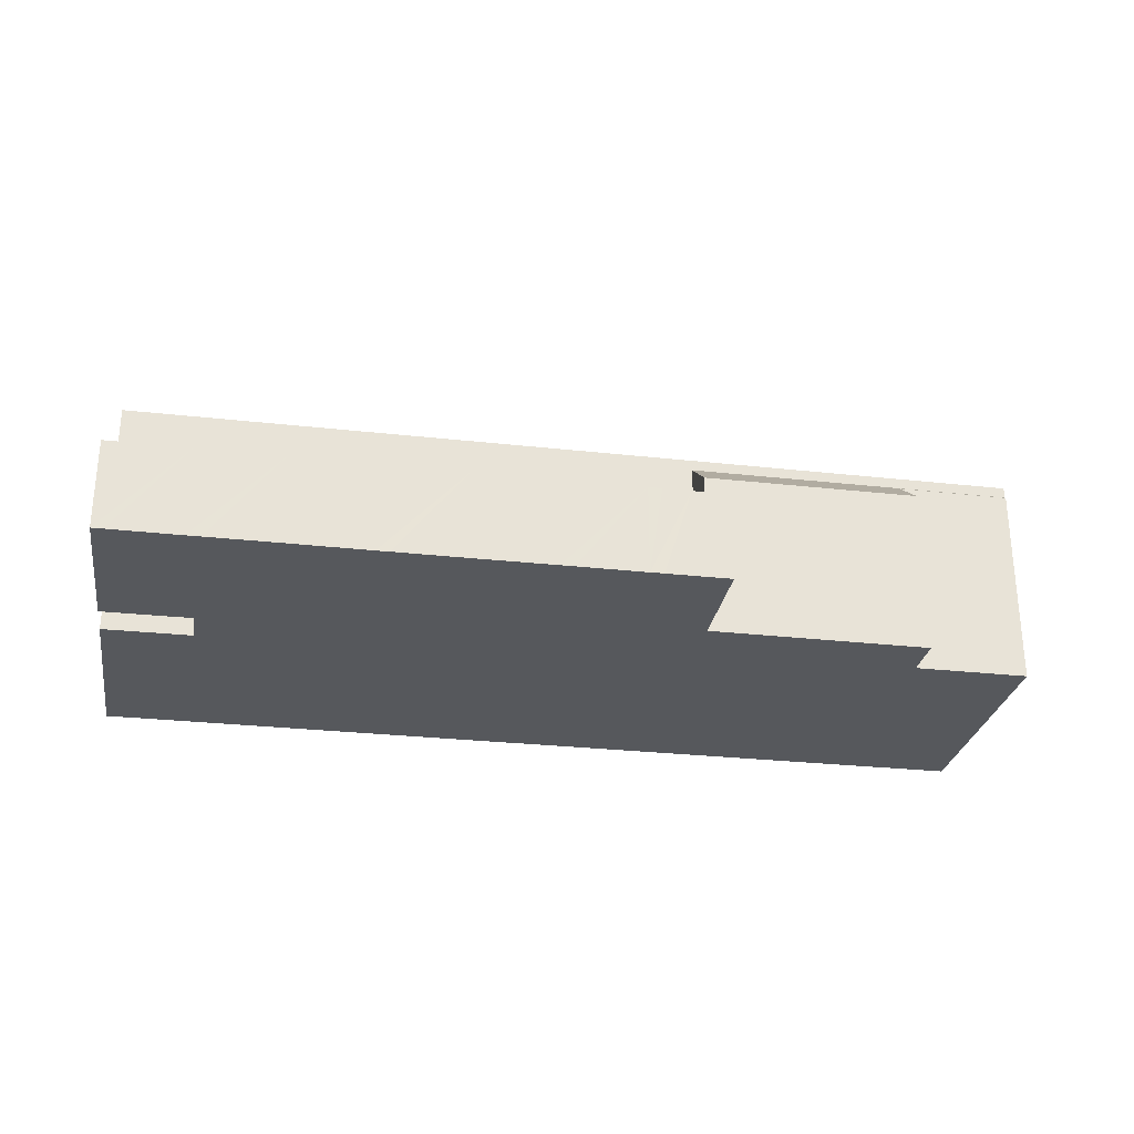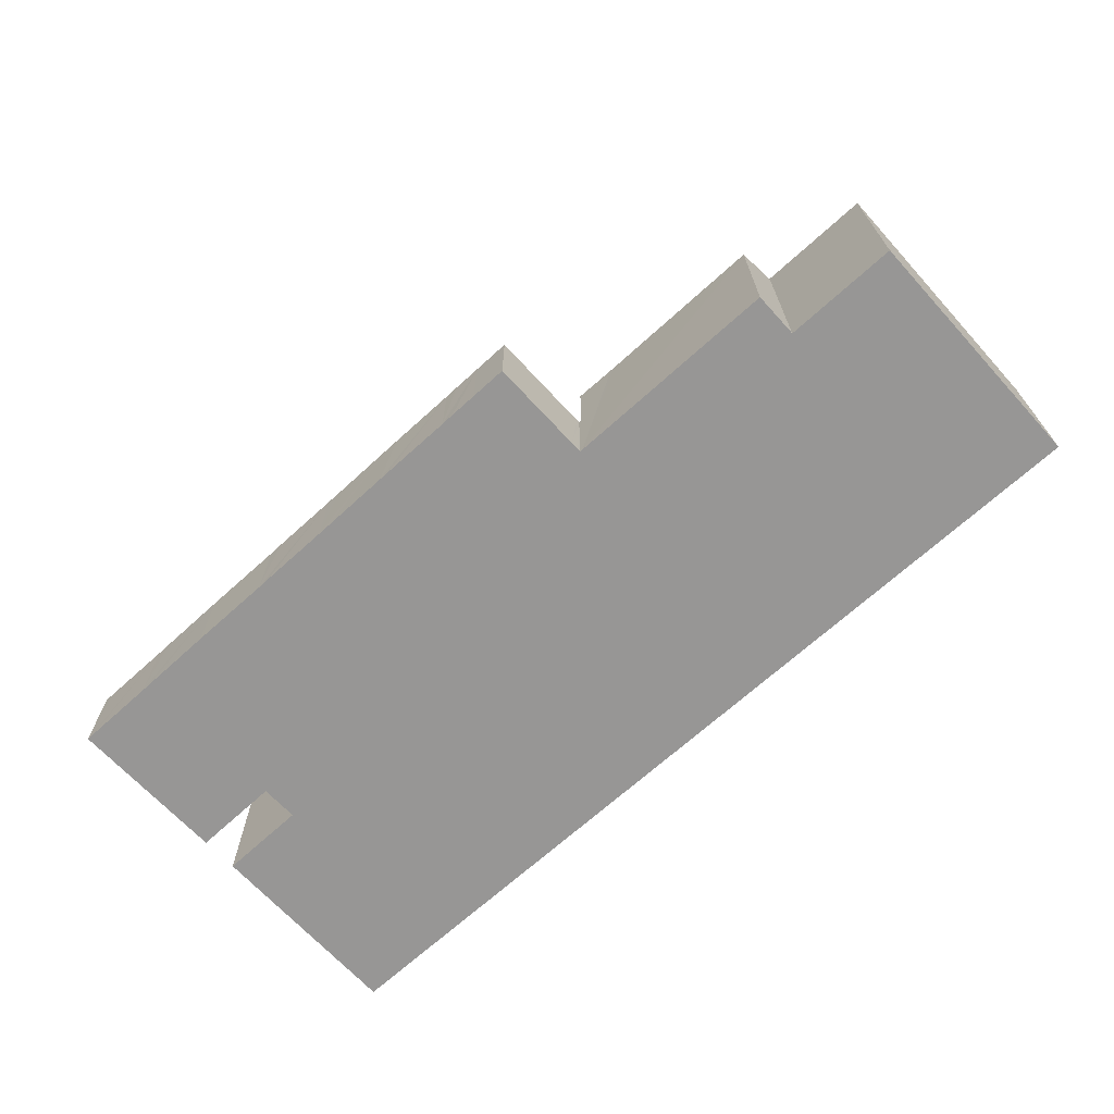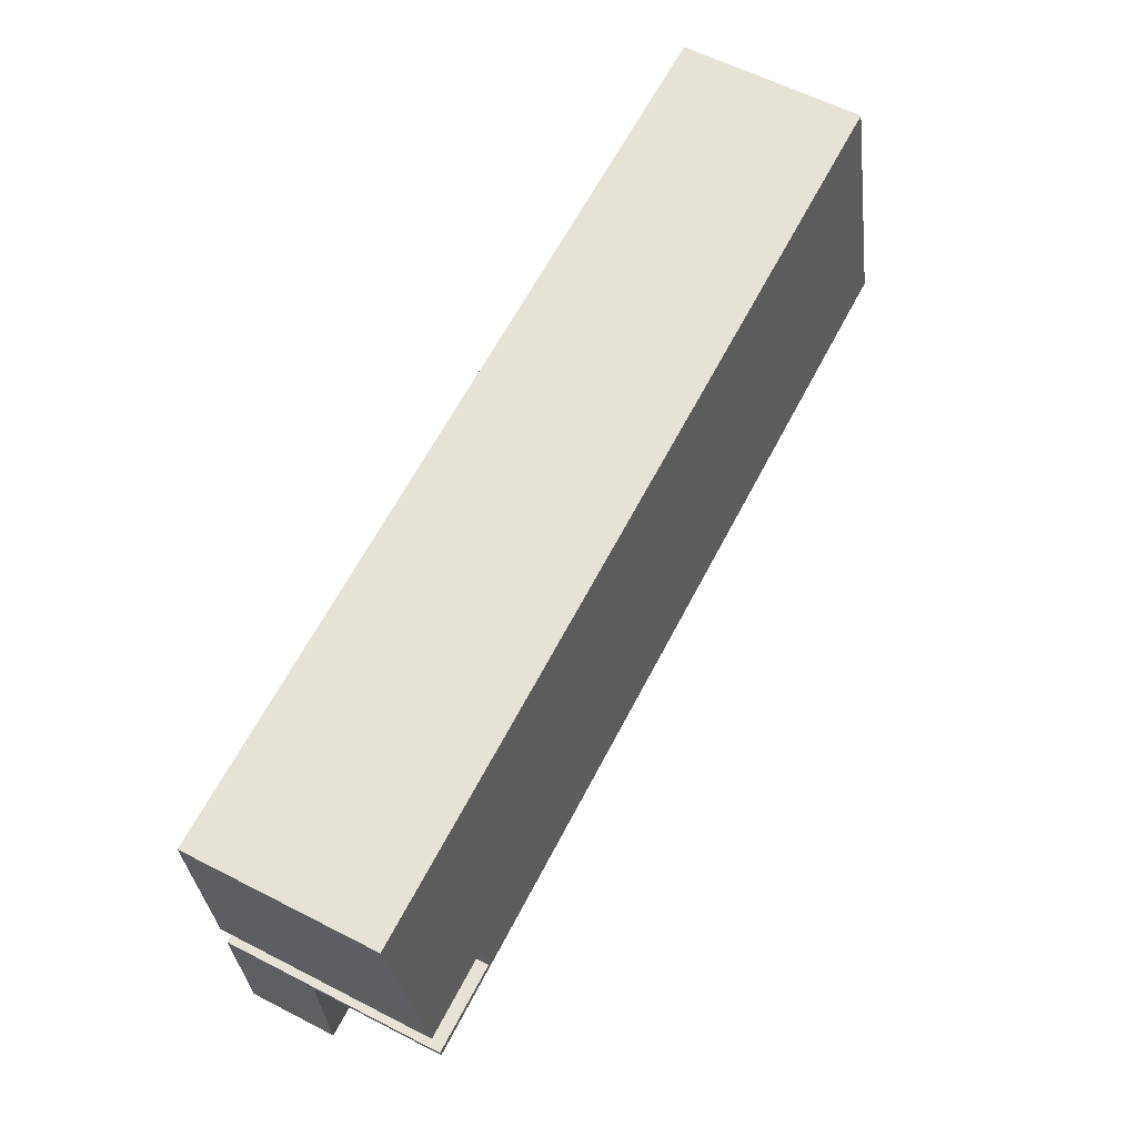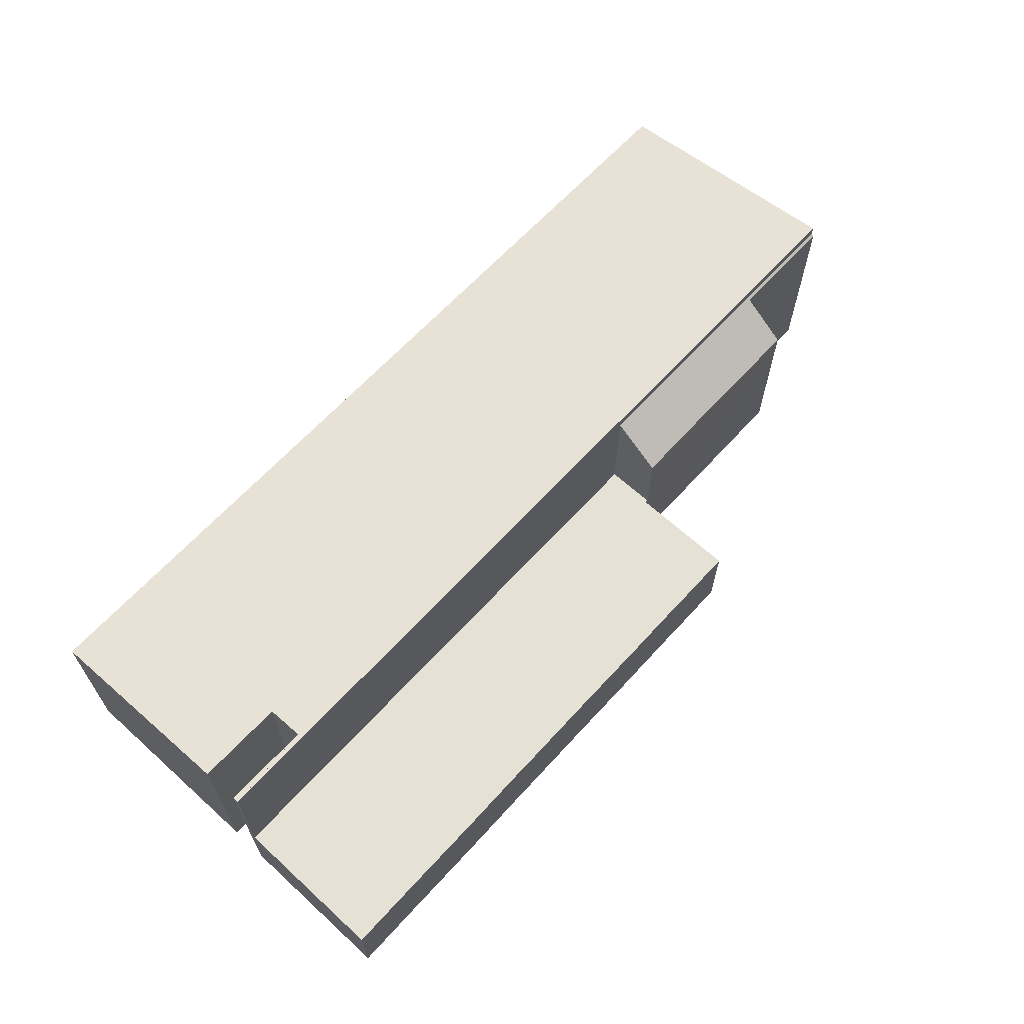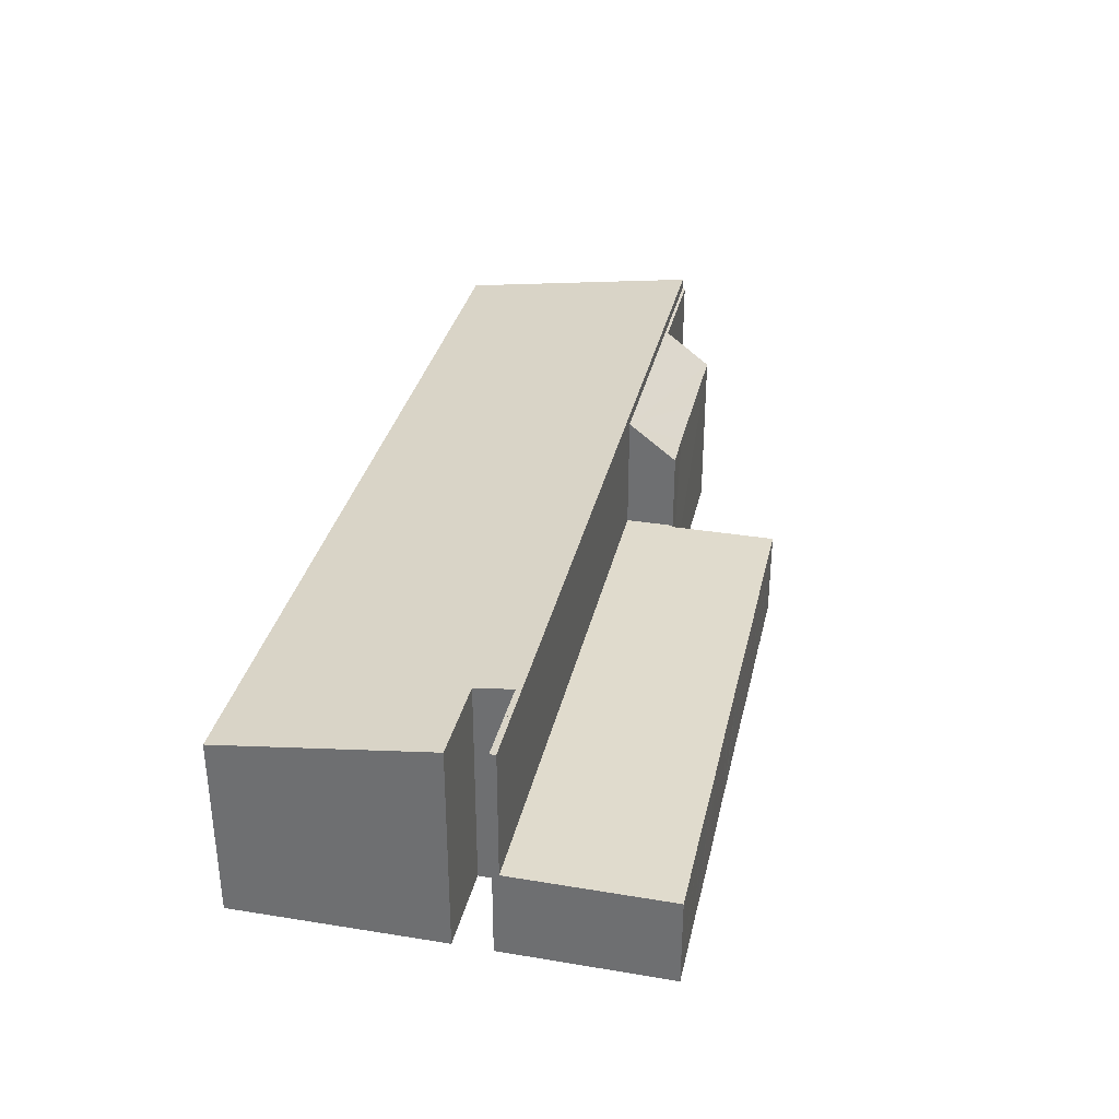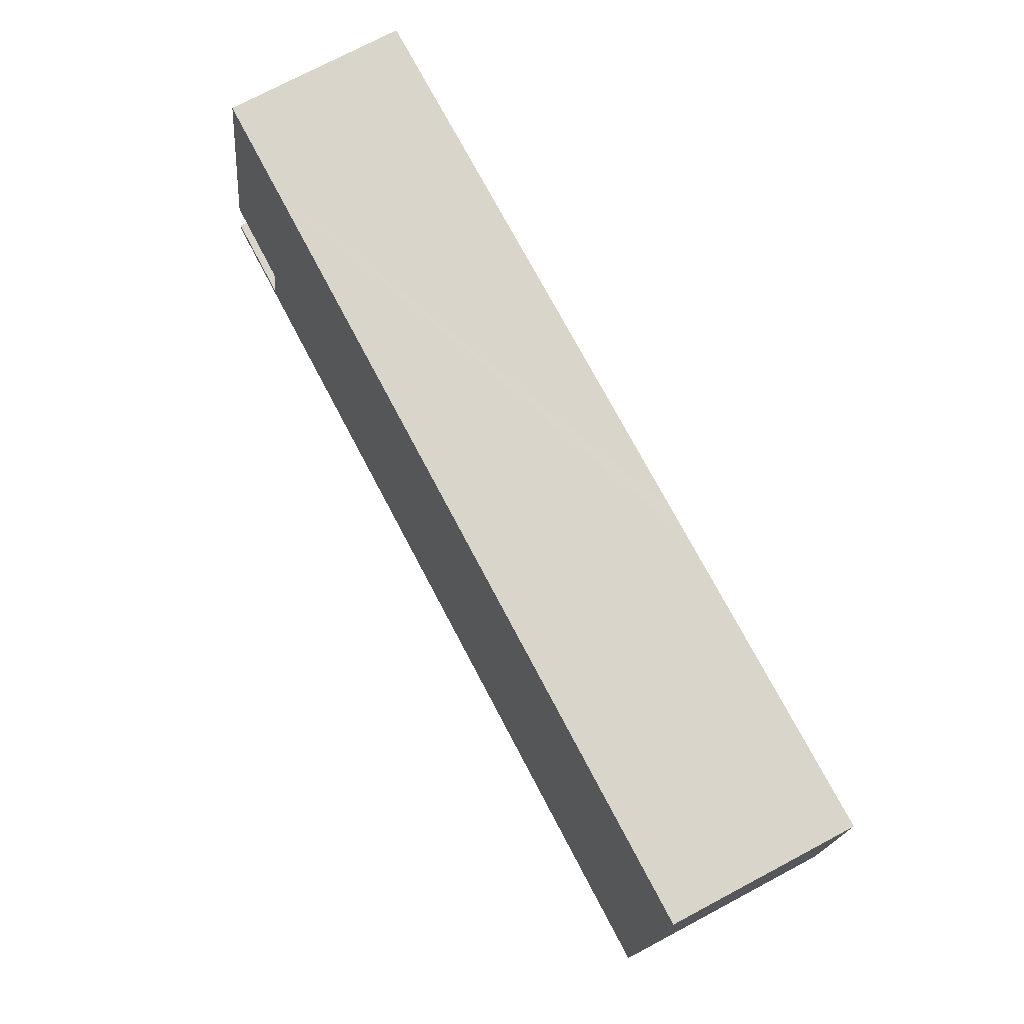
<metadata>
{"format":"obj","ext":"obj","renderer":"f3d","projection":"perspective","resolution":1024,"background":"white","views":[{"elev":-27.9,"azim":172.3,"up":"+Y"},{"elev":-68.0,"azim":-135.6,"up":"+Y"},{"elev":61.2,"azim":117.5,"up":"+Z"},{"elev":64.4,"azim":134.3,"up":"+Y"},{"elev":33.3,"azim":104.5,"up":"+Y"},{"elev":75.7,"azim":-117.8,"up":"+Z"}]}
</metadata>
<code>
v  34.16 8.201 -1.106
v  30.88 8.173 -0.779
v  34.17 8.169 -0.867
v  12.62 8.201 -0.347
v  30.83 8.173 -0.777
v  14.89 6.944 9.094
v  12.93 6.944 9.162
v  11.8 6.944 9.202
v  7.914 6.944 9.339
v  0.004 8.201 0.097
v  4.302 6.944 9.467
v  1.24 6.944 9.575
v  0.347 6.944 9.606
v  34.21 7.981 0.559
v  33.61 6.944 8.434
v  34.5 6.944 8.403
v  30.52 6.944 8.543
v  30.87 7.984 0.649
v  30.83 4.758e-17 -0.777
v  30.87 -3.974e-17 0.649
v  34.16 6.772e-17 -1.106
v  34.17 5.309e-17 -0.867
v  34.21 -3.423e-17 0.559
v  34.5 -5.145e-16 8.403
v  30.88 4.77e-17 -0.779
v  0.347 -5.882e-16 9.606
v  1.24 -5.863e-16 9.575
v  4.302 -5.797e-16 9.467
v  7.914 -5.718e-16 9.339
v  11.8 -5.635e-16 9.202
v  12.93 -5.61e-16 9.162
v  14.89 -5.568e-16 9.094
v  30.52 -5.231e-16 8.543
v  33.61 -5.164e-16 8.434
v  12.62 2.125e-17 -0.347
v  0.004 -5.94e-18 0.097
v  12.65 3.331 -2.318
v  12.66 3.331 -2.208
v  12.64 3.331 -2.64
v  12.62 3.331 -0.347
v  34.16 3.331 -1.106
v  12.55 3.331 -2.203
v  12.53 3.331 -6.271
v  13.9 3.331 -6.317
v  14.95 3.331 -6.354
v  15.45 3.331 -6.364
v  18.04 3.331 -6.46
v  18.54 3.331 -6.475
v  21.13 3.331 -6.555
v  21.63 3.331 -6.572
v  24.24 3.331 -6.665
v  24.74 3.331 -6.676
v  27.33 3.331 -6.779
v  27.84 3.331 -6.799
v  30.43 3.331 -6.883
v  30.96 3.331 -6.897
v  33.56 3.331 -6.992
v  33.99 3.331 -7.005
v  34.1 3.331 -3.052
v  34.1 1.869e-16 -3.052
v  33.99 4.289e-16 -7.005
v  33.56 4.281e-16 -6.992
v  30.96 4.223e-16 -6.897
v  30.43 4.215e-16 -6.883
v  27.84 4.163e-16 -6.799
v  27.33 4.151e-16 -6.779
v  24.74 4.088e-16 -6.676
v  24.24 4.081e-16 -6.665
v  21.63 4.024e-16 -6.572
v  21.13 4.014e-16 -6.555
v  18.54 3.965e-16 -6.475
v  18.04 3.956e-16 -6.46
v  15.45 3.897e-16 -6.364
v  14.95 3.891e-16 -6.354
v  13.9 3.868e-16 -6.317
v  12.53 3.84e-16 -6.271
v  12.66 1.352e-16 -2.208
v  12.55 1.349e-16 -2.203
v  12.64 1.617e-16 -2.64
v  12.65 1.419e-16 -2.318
v  12.62 7.779 -0.347
v  0 7.71 4.721e-16
v  0.004 7.783 0.097
v  4.348 7.71 -0.151
v  4.345 7.657 -0.22
v  4.284 6.385 -1.895
v  7.914 6.385 -2.02
v  10.79 6.386 -2.119
v  10.98 6.385 -2.126
v  12.55 6.369 -2.203
v  4.284 1.16e-16 -1.895
v  10.98 1.302e-16 -2.126
v  7.914 1.237e-16 -2.02
v  10.79 1.298e-16 -2.119
v  4.348 9.246e-18 -0.151
v  0 0 0
v  4.345 1.347e-17 -0.22
g defaultobject
f 1 2 3
f 4 5 1
f 5 4 6
f 6 4 7
f 7 4 8
f 8 4 9
f 9 4 10
f 9 10 11
f 11 10 12
f 12 10 13
f 14 15 16
f 15 14 17
f 17 14 18
f 17 18 6
f 6 18 5
f 18 19 5
f 19 18 20
f 3 21 1
f 21 3 22
f 16 23 14
f 23 16 24
f 19 2 5
f 2 19 25
f 25 3 2
f 3 25 22
f 26 12 13
f 12 26 11
f 11 26 27
f 11 27 9
f 9 27 28
f 9 28 29
f 9 29 8
f 8 29 30
f 8 30 7
f 7 30 6
f 6 30 17
f 17 30 31
f 17 31 32
f 17 32 33
f 17 33 15
f 15 33 16
f 16 33 34
f 16 34 24
f 21 4 1
f 4 21 35
f 4 35 10
f 10 35 36
f 14 20 18
f 20 14 23
f 36 13 10
f 13 36 26
f 35 26 36
f 26 35 27
f 27 35 28
f 28 35 29
f 29 35 30
f 30 35 31
f 31 35 19
f 19 35 21
f 31 19 32
f 32 19 33
f 19 21 25
f 25 21 22
f 33 20 34
f 20 33 19
f 34 20 23
f 34 23 24
f 37 38 39
f 40 41 42
f 38 42 41
f 39 38 41
f 43 39 41
f 44 43 41
f 45 44 41
f 46 45 41
f 47 46 41
f 48 47 41
f 49 48 41
f 50 49 41
f 51 50 41
f 52 51 41
f 53 52 41
f 54 53 41
f 55 54 41
f 56 55 41
f 57 56 41
f 58 57 41
f 59 58 41
f 21 59 41
f 59 21 58
f 58 21 60
f 58 60 61
f 61 57 58
f 57 61 56
f 56 61 62
f 56 62 63
f 56 63 55
f 55 63 54
f 54 63 64
f 54 64 65
f 54 65 53
f 53 65 52
f 52 65 66
f 52 66 67
f 52 67 51
f 51 67 50
f 50 67 68
f 50 68 69
f 50 69 49
f 49 69 48
f 48 69 70
f 48 70 71
f 48 71 47
f 47 71 46
f 46 71 72
f 46 72 73
f 46 73 45
f 45 73 44
f 44 73 74
f 44 74 75
f 44 75 43
f 43 75 76
f 77 42 38
f 42 77 78
f 76 39 43
f 39 76 79
f 39 79 37
f 37 79 38
f 38 79 80
f 38 80 77
f 78 40 42
f 40 78 35
f 35 41 40
f 41 35 21
f 79 77 80
f 77 35 78
f 35 77 21
f 21 77 79
f 21 79 76
f 21 76 75
f 21 75 74
f 21 74 73
f 21 73 72
f 21 72 71
f 21 71 70
f 21 70 69
f 21 69 68
f 21 68 67
f 21 67 66
f 21 66 65
f 21 65 64
f 21 64 63
f 21 63 62
f 21 62 61
f 21 61 60
f 81 82 83
f 82 81 84
f 84 81 85
f 85 81 86
f 86 81 87
f 87 81 88
f 88 81 89
f 89 81 90
f 36 81 83
f 81 36 35
f 35 90 81
f 90 35 78
f 78 89 90
f 89 78 88
f 88 78 87
f 87 78 86
f 86 78 91
f 91 78 92
f 91 92 93
f 93 92 94
f 95 82 84
f 82 95 96
f 85 95 84
f 95 85 86
f 95 86 91
f 95 91 97
f 82 36 83
f 36 82 96
f 35 95 78
f 95 35 36
f 78 95 92
f 92 95 94
f 94 95 93
f 95 36 96
f 95 91 93
f 91 95 97

</code>
